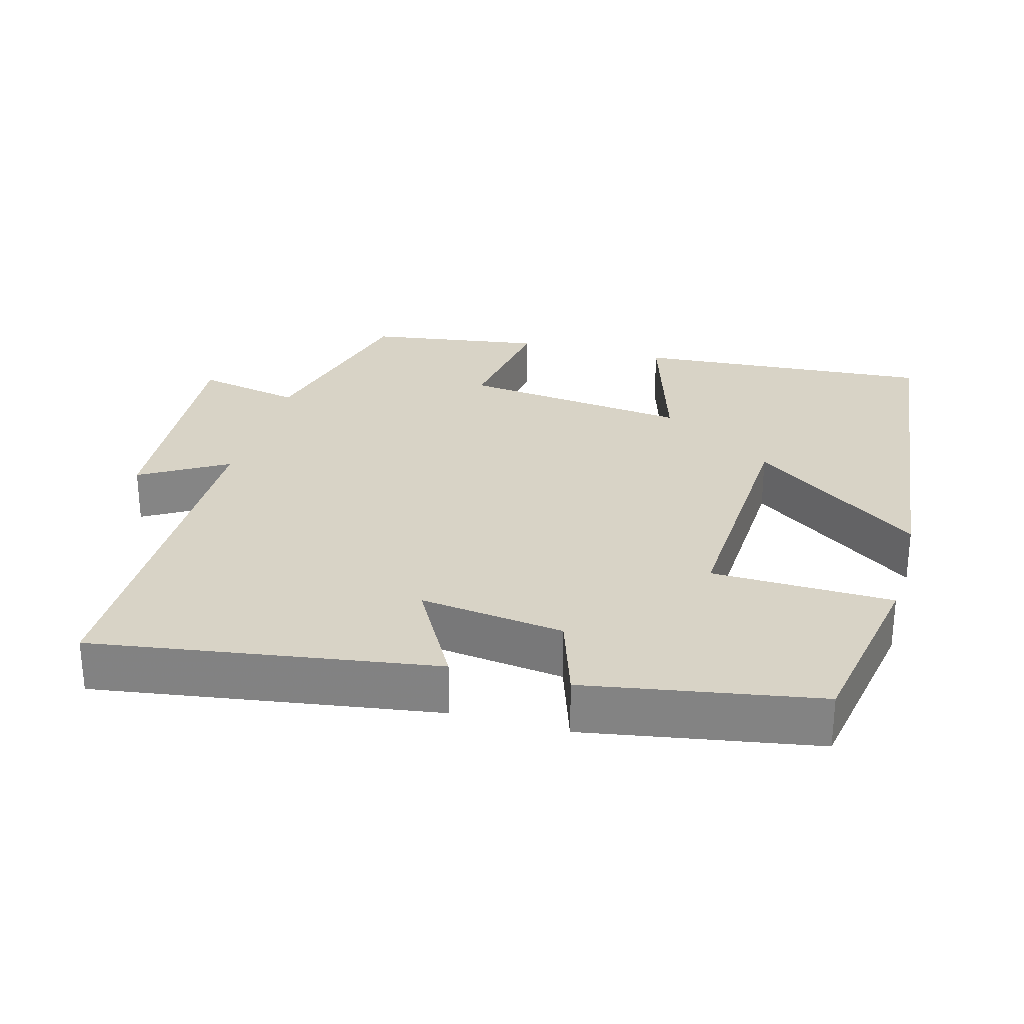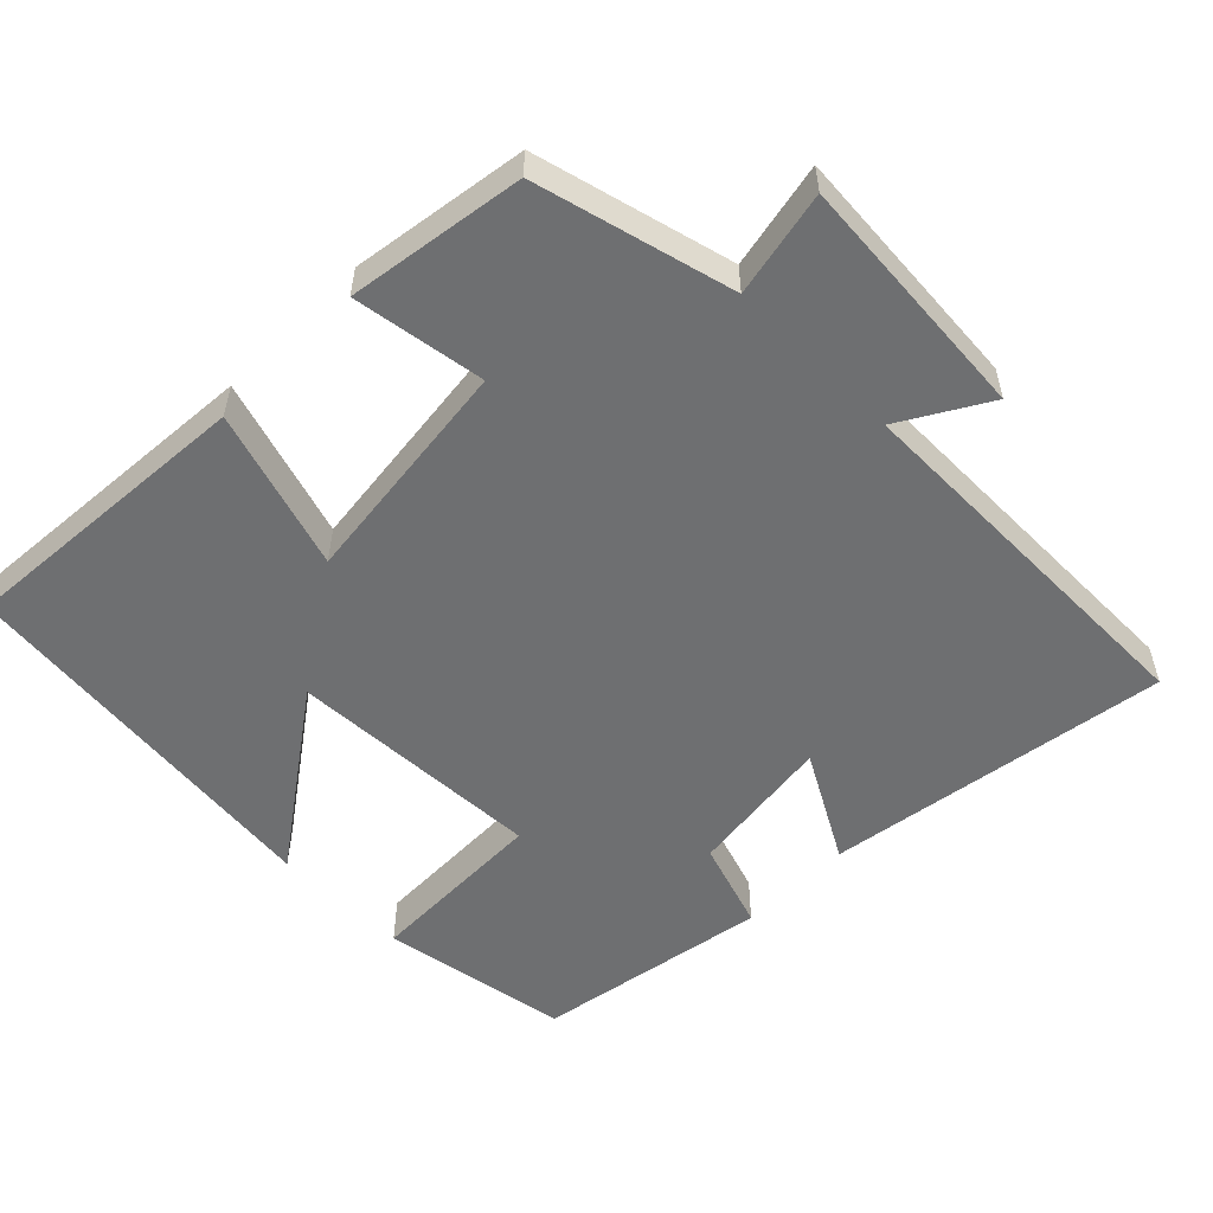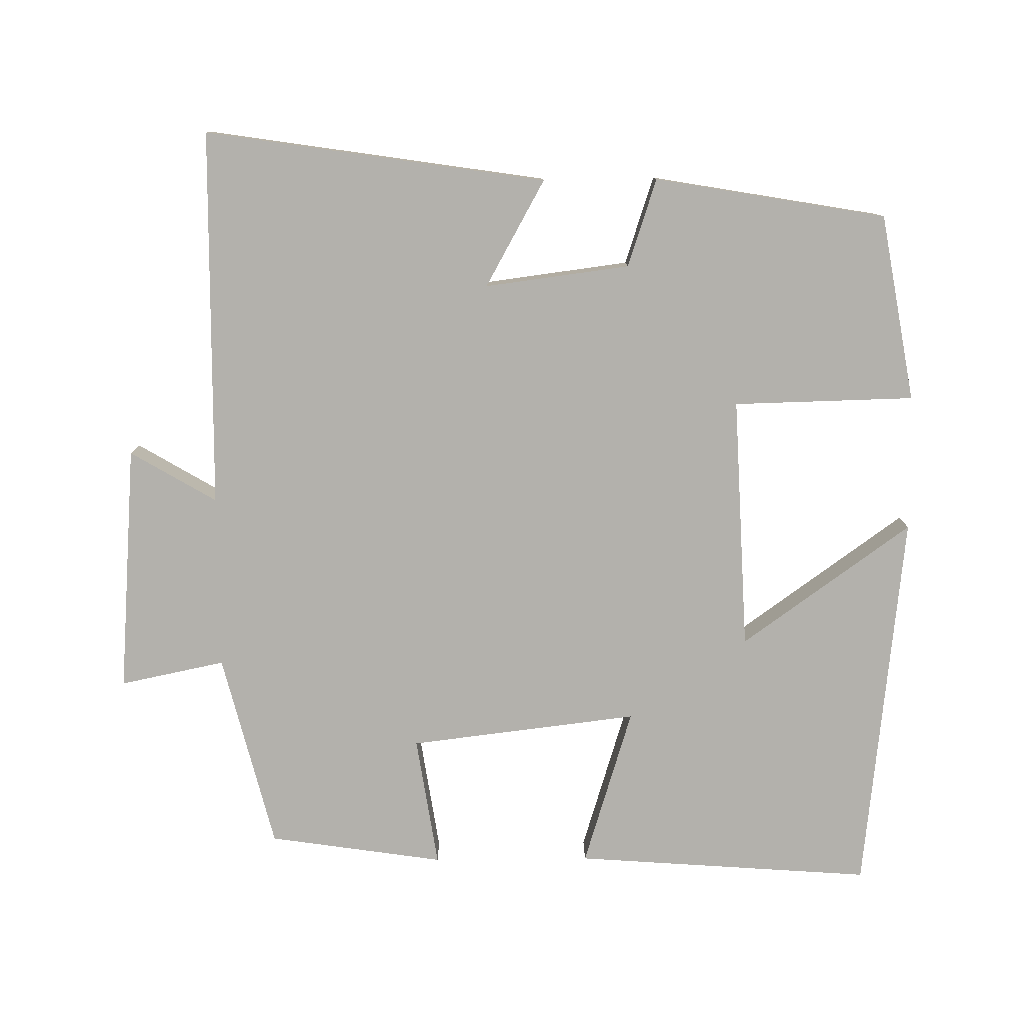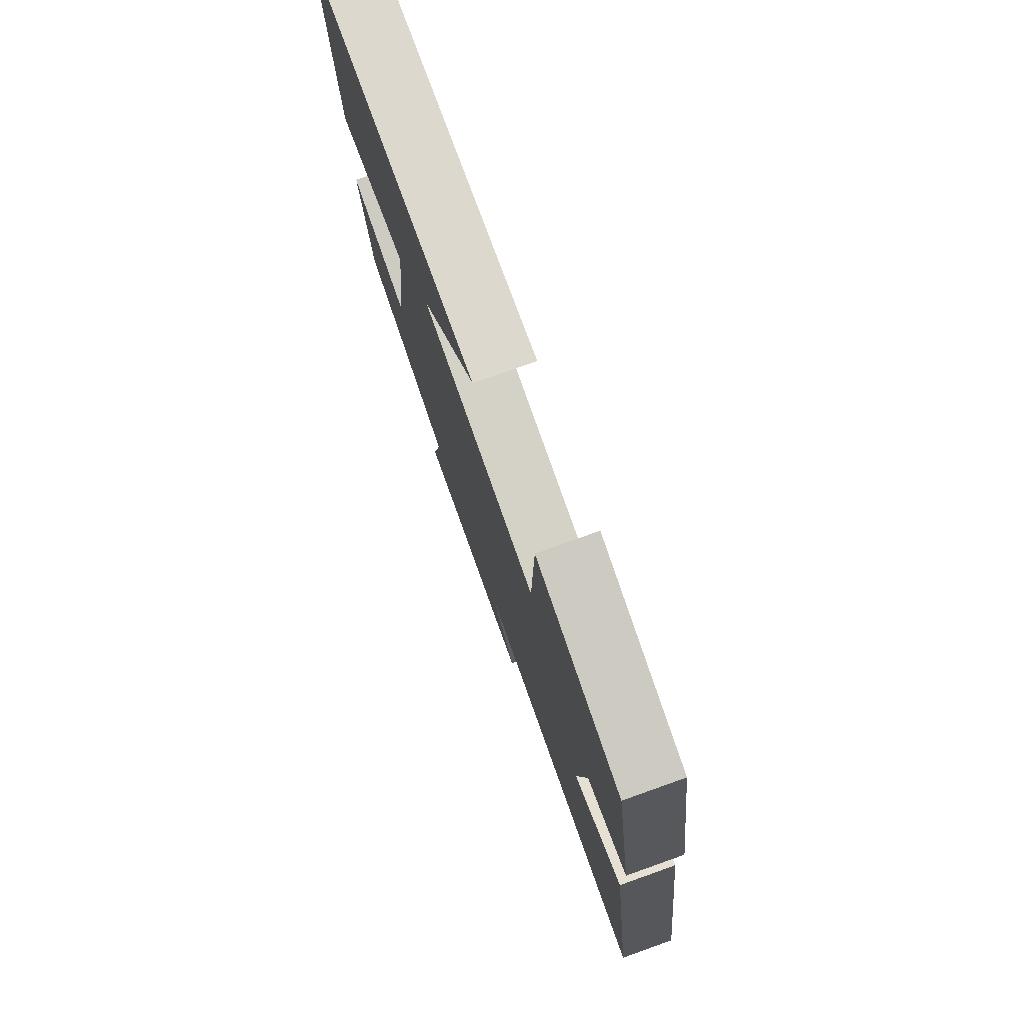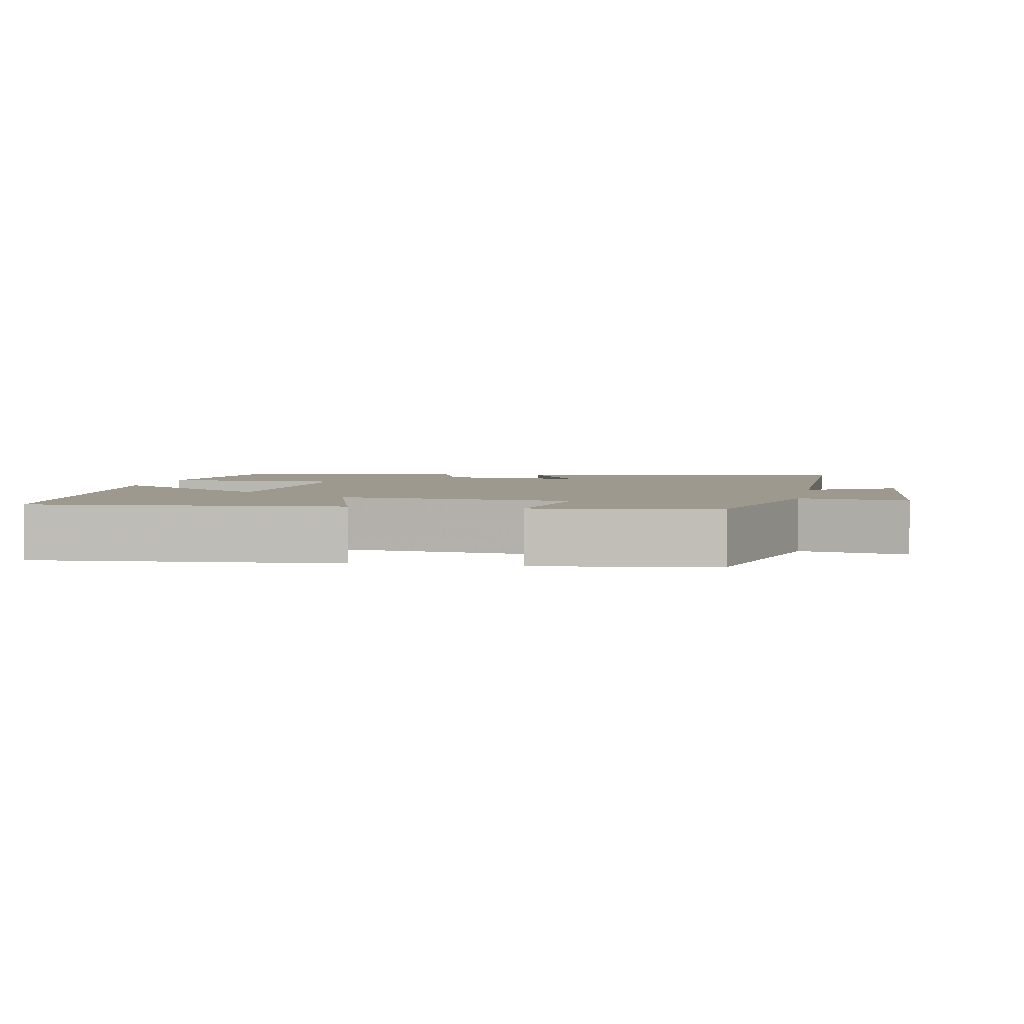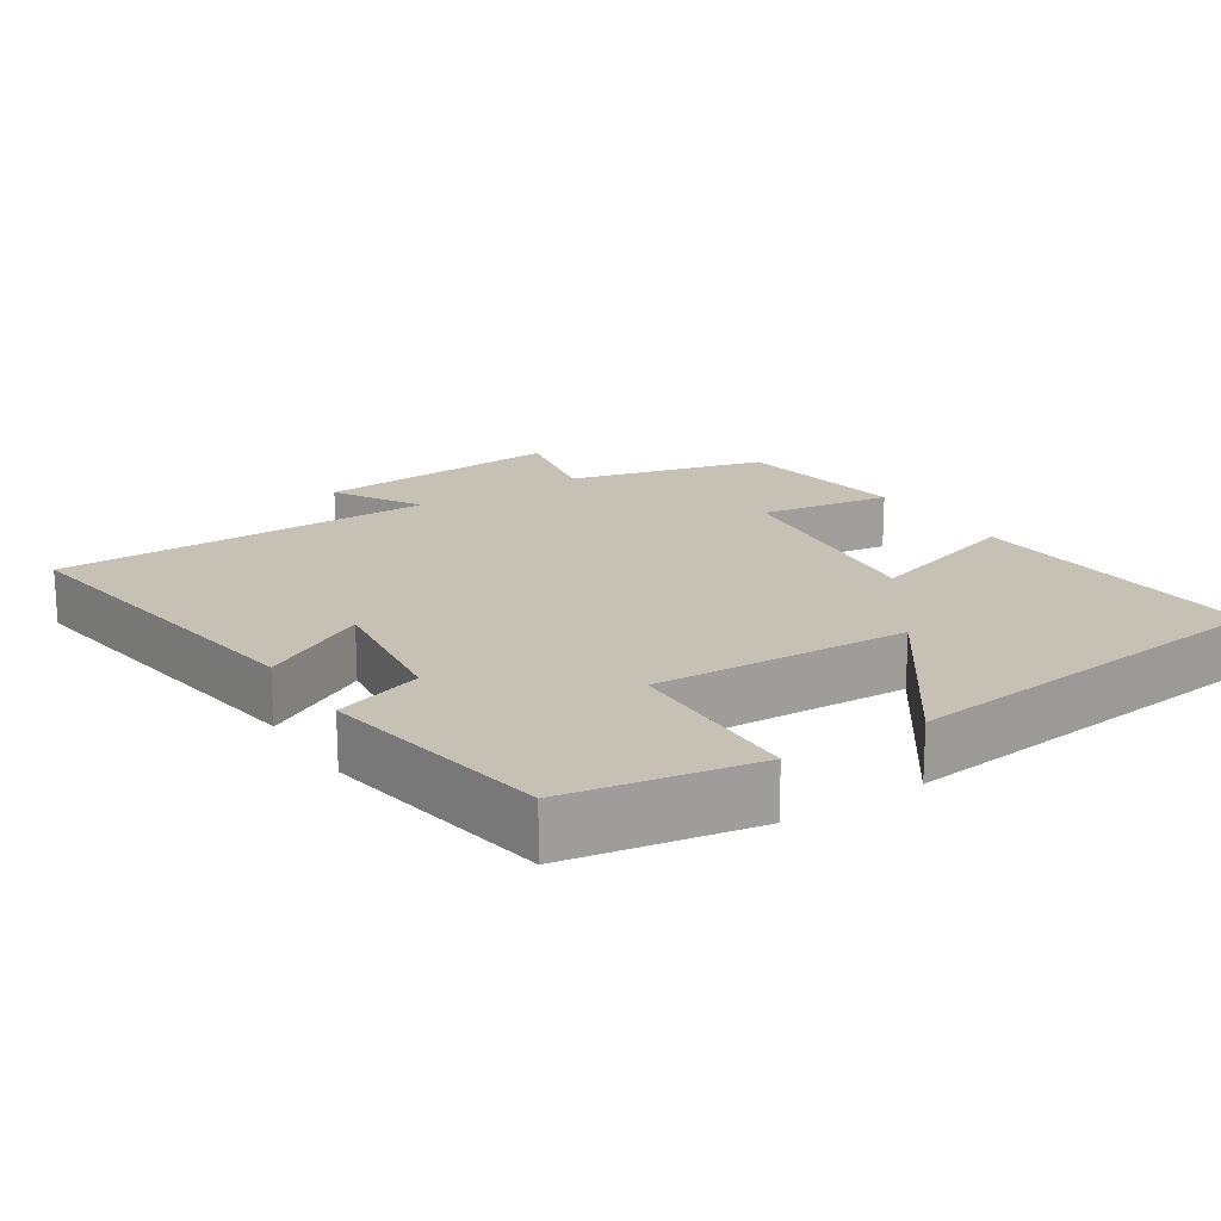
<metadata>
{"format":"obj","ext":"obj","renderer":"f3d","projection":"perspective","resolution":1024,"background":"white","views":[{"elev":28.2,"azim":-74.6,"up":"+Y"},{"elev":-54.5,"azim":135.1,"up":"+Y"},{"elev":-79.1,"azim":-89.4,"up":"+Y"},{"elev":77.6,"azim":-109.6,"up":"+Z"},{"elev":3.3,"azim":101.1,"up":"+Y"},{"elev":18.6,"azim":-32.9,"up":"+Y"}]}
</metadata>
<code>
v -0.571 0.07 -0.494
v -0.5 0.07 -0.023
v -0.353 0.07 -0.105
v -0.379 0.07 0.095
v -0.5 0.07 0.135
v -0.445 0.07 0.455
v -0.187 0.07 0.5
v -0.181 0.07 0.25
v 0.169 0.07 0.266
v 0.001 0.07 0.5
v 0.53 0.07 0.442
v 0.5 0.07 0.031
v 0.281 0.07 0.099
v 0.319 0.07 -0.217
v 0.5 0.07 -0.189
v 0.464 0.07 -0.431
v 0.193 0.07 -0.5
v 0.223 0.07 -0.645
v -0.119 0.07 -0.619
v -0.049 0.07 -0.5
v -0.571 0 -0.494
v -0.5 0 -0.023
v -0.353 0 -0.105
v -0.379 0 0.095
v -0.5 0 0.135
v -0.445 0 0.455
v -0.187 0 0.5
v -0.181 0 0.25
v 0.169 0 0.266
v 0.001 0 0.5
v 0.53 0 0.442
v 0.5 0 0.031
v 0.281 0 0.099
v 0.319 0 -0.217
v 0.5 0 -0.189
v 0.464 0 -0.431
v 0.193 0 -0.5
v 0.223 0 -0.645
v -0.119 0 -0.619
v -0.049 0 -0.5
f 17 18 19 20
f 14 15 16 17
f 13 14 17 20
f 11 12 13
f 9 10 11
f 9 11 13
f 8 9 13 20
f 4 5 6 7
f 3 4 7 8
f 20 1 2 3
f 3 8 20
f 40 39 38 37
f 37 36 35 34
f 40 37 34 33
f 33 32 31
f 31 30 29
f 33 31 29
f 40 33 29 28
f 27 26 25 24
f 28 27 24 23
f 23 22 21 40
f 40 28 23
f 1 21 22 2
f 2 22 23 3
f 3 23 24 4
f 4 24 25 5
f 5 25 26 6
f 6 26 27 7
f 7 27 28 8
f 8 28 29 9
f 9 29 30 10
f 10 30 31 11
f 11 31 32 12
f 12 32 33 13
f 13 33 34 14
f 14 34 35 15
f 15 35 36 16
f 16 36 37 17
f 17 37 38 18
f 18 38 39 19
f 19 39 40 20
f 20 40 21 1

</code>
